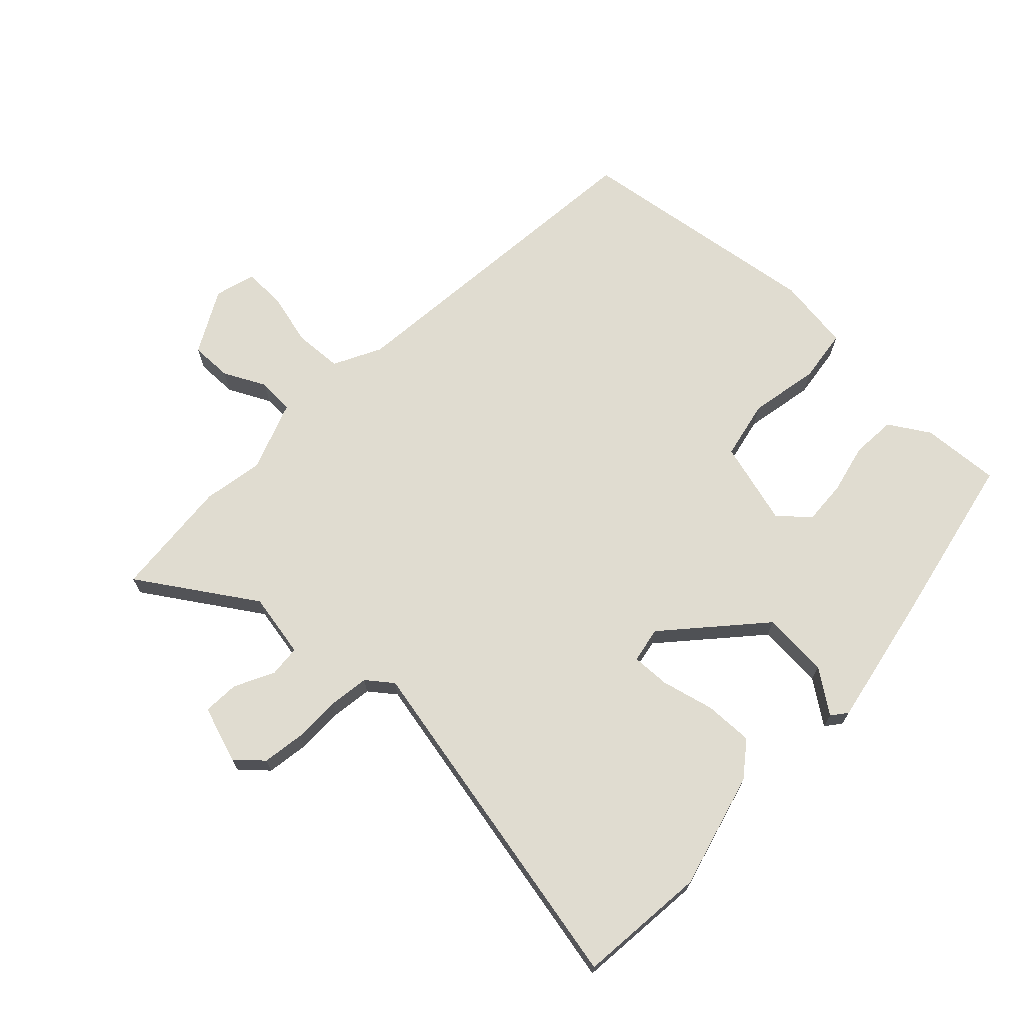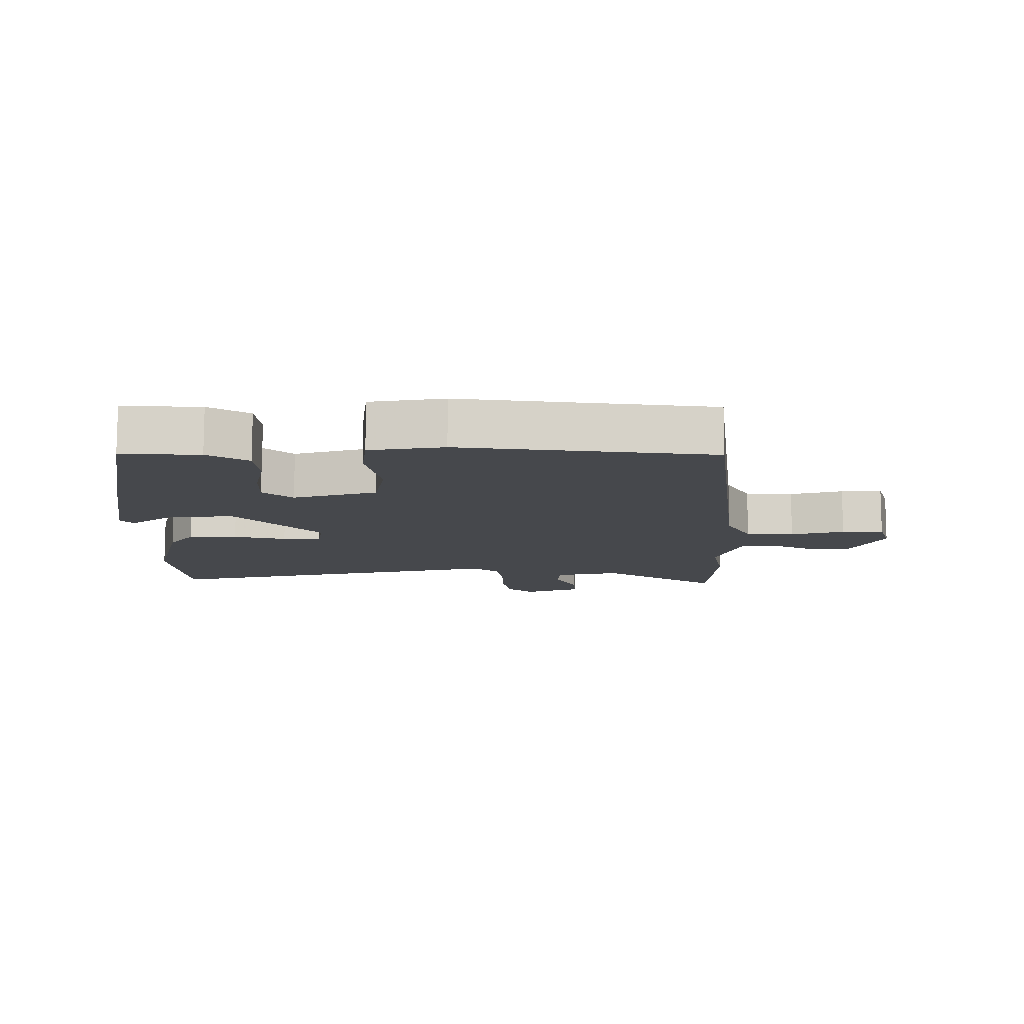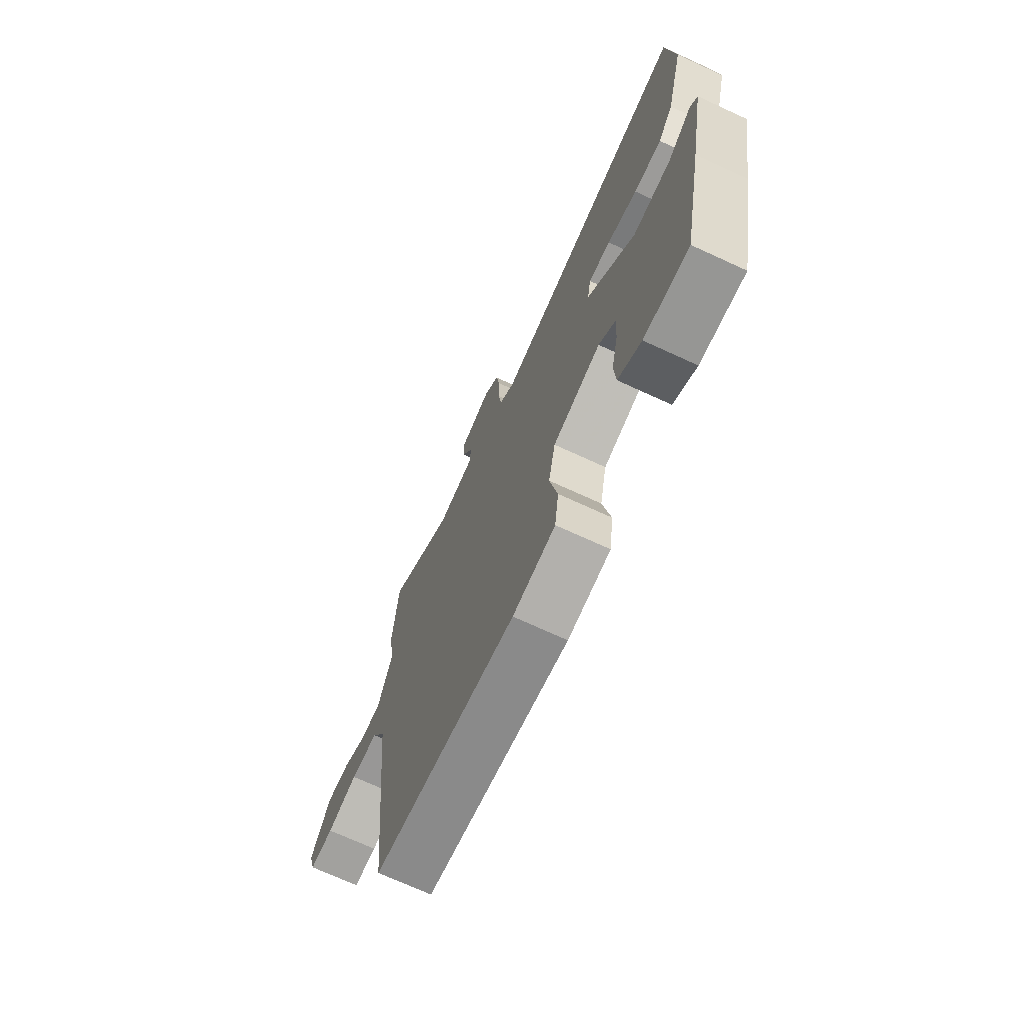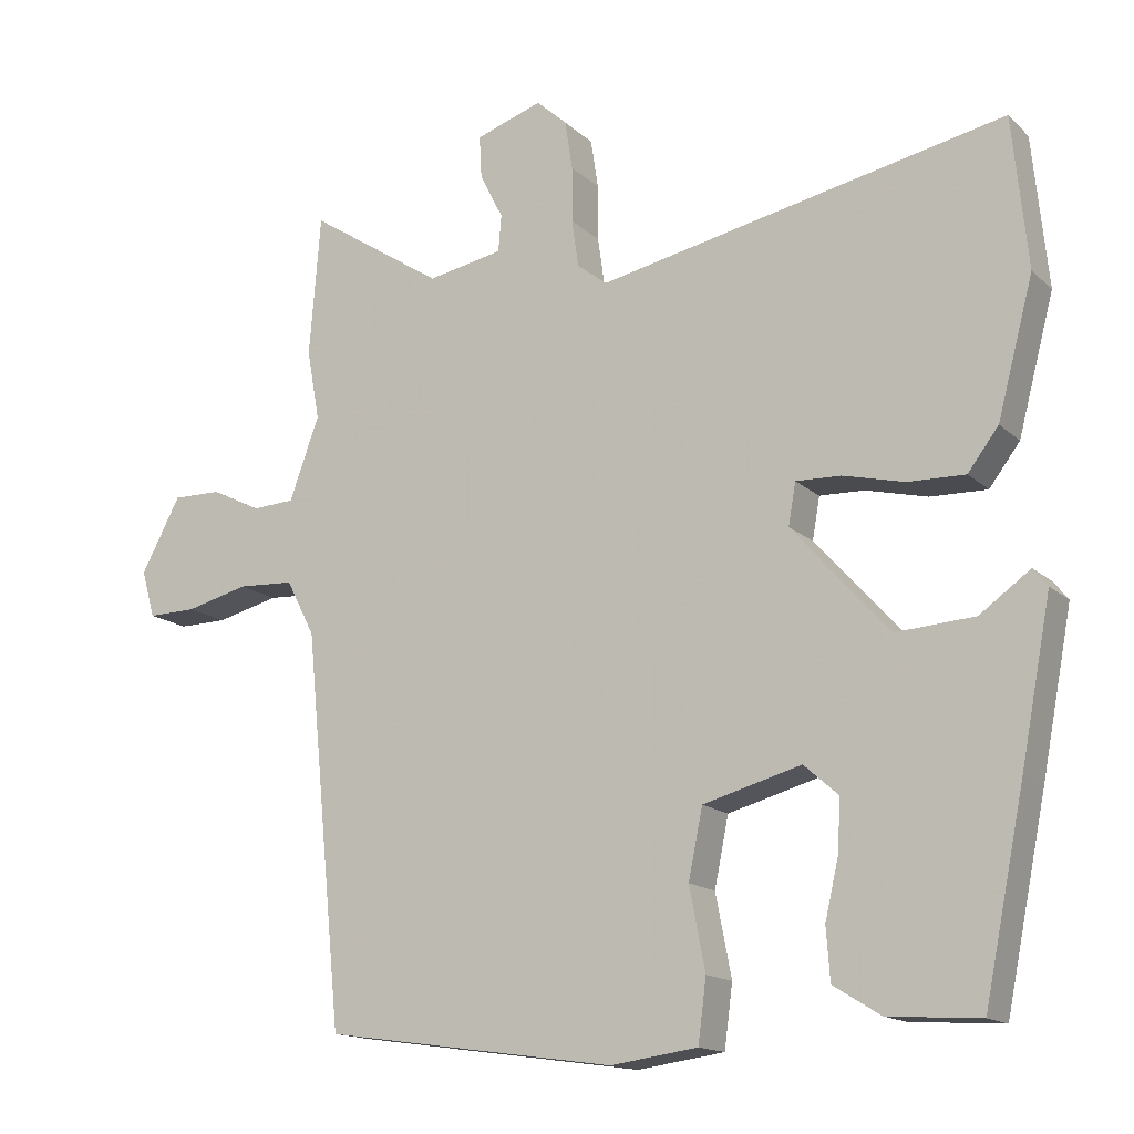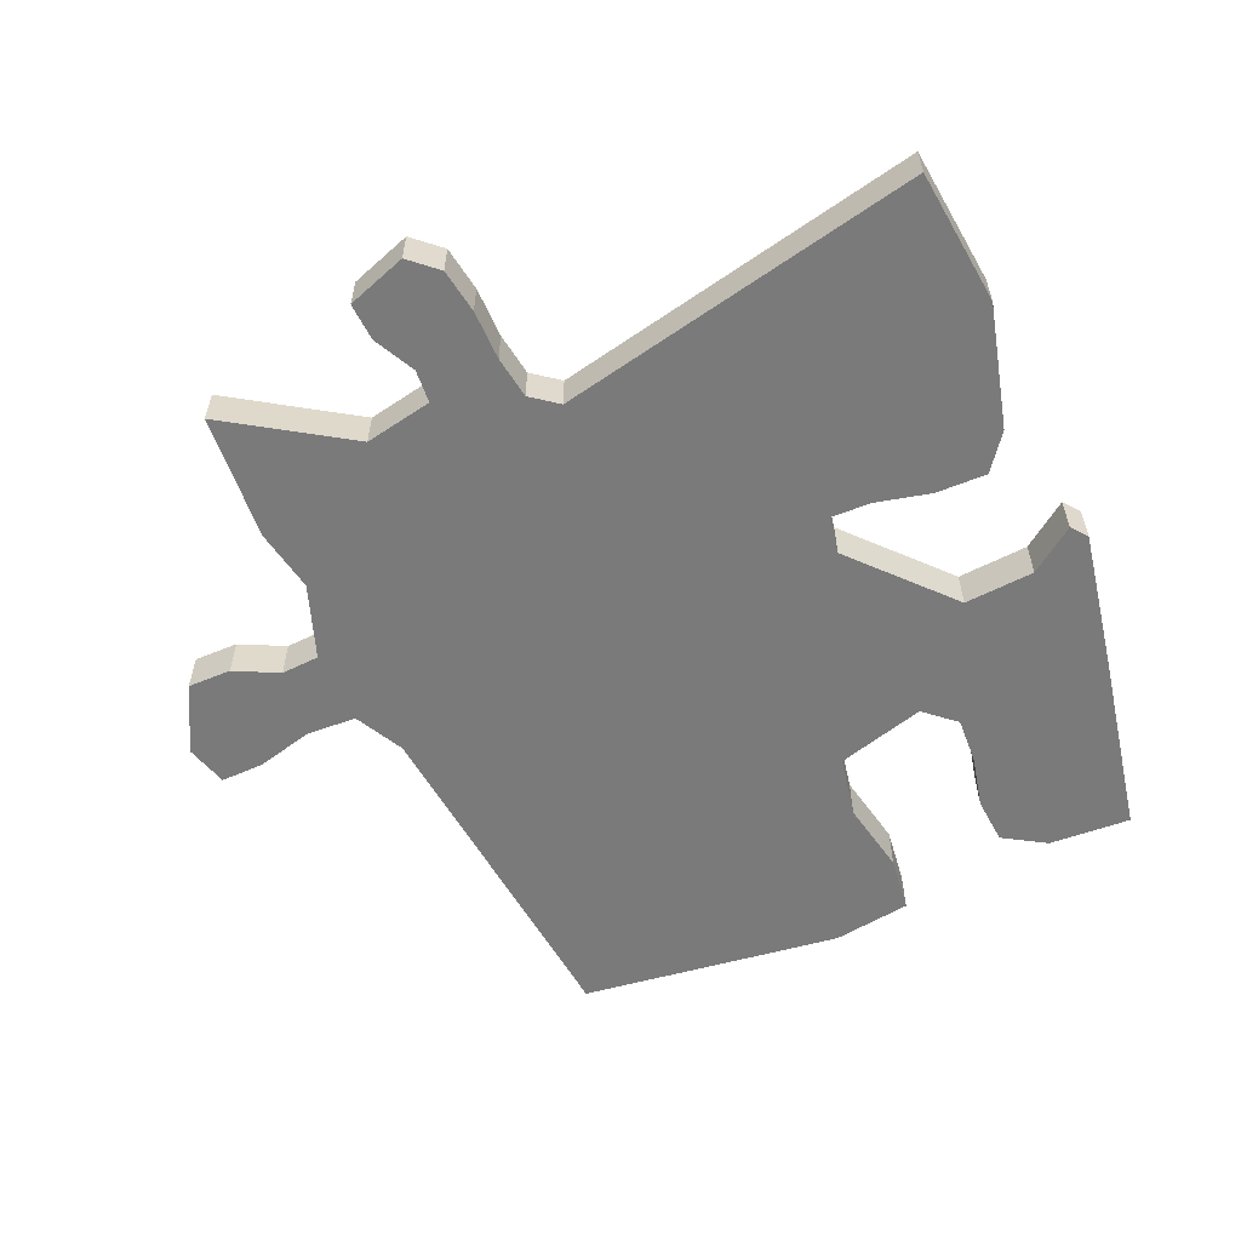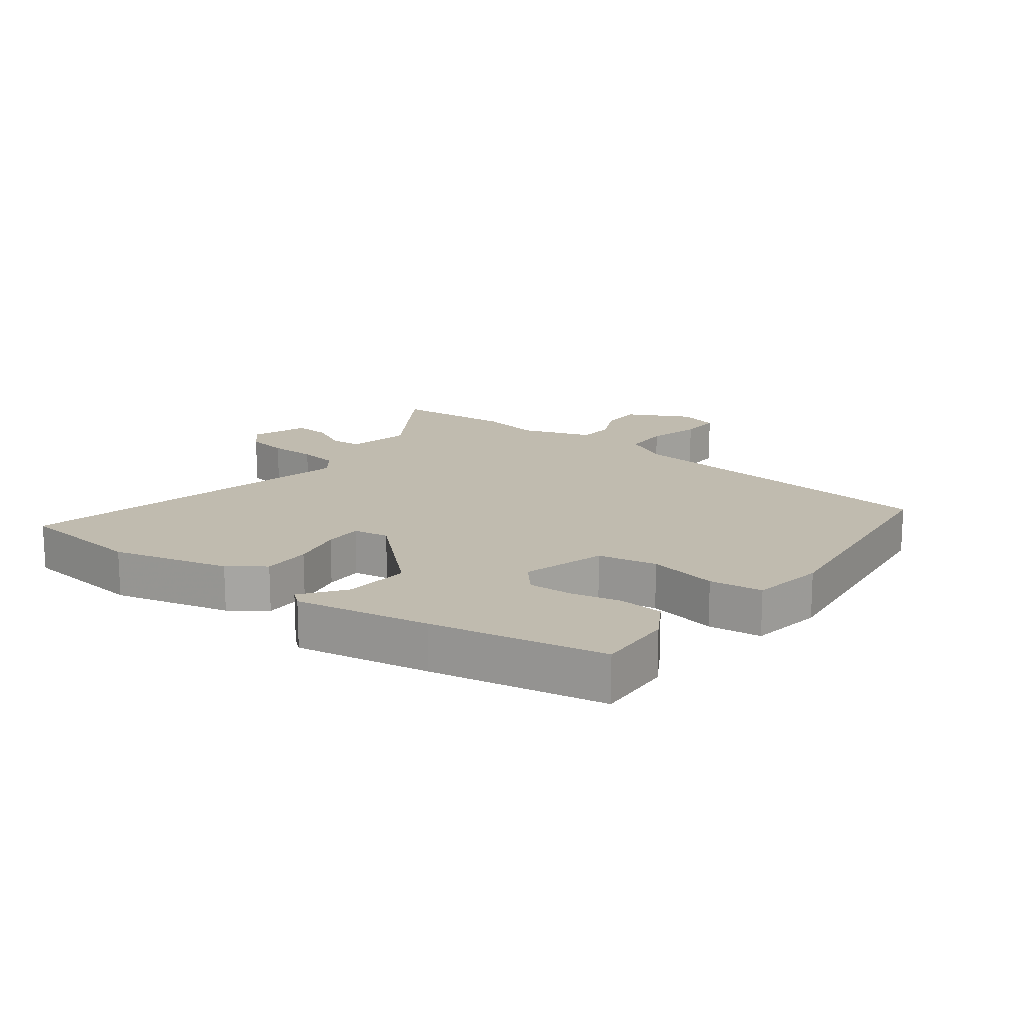
<metadata>
{"format":"obj","ext":"obj","renderer":"f3d","projection":"perspective","resolution":1024,"background":"white","views":[{"elev":69.7,"azim":43.6,"up":"+Y"},{"elev":-11.5,"azim":-178.9,"up":"+Y"},{"elev":-71.3,"azim":65.3,"up":"+Z"},{"elev":-15.1,"azim":29.2,"up":"+Z"},{"elev":-58.1,"azim":24.0,"up":"+Y"},{"elev":16.1,"azim":128.0,"up":"+Y"}]}
</metadata>
<code>
v -0.505 0.07 0.436
v -0.49 0.07 0.624
v -0.31 0.07 0.506
v -0.209 0.07 0.525
v -0.205 0.07 0.574
v -0.236 0.07 0.636
v -0.239 0.07 0.692
v -0.15 0.07 0.722
v -0.109 0.07 0.685
v -0.099 0.07 0.619
v -0.099 0.07 0.545
v -0.09 0.07 0.482
v -0.05 0.07 0.451
v 0.494 0.07 0.562
v 0.514 0.07 0.361
v 0.466 0.07 0.18
v 0.425 0.07 0.126
v 0.349 0.07 0.128
v 0.267 0.07 0.148
v 0.207 0.07 0.15
v 0.197 0.07 0.094
v 0.327 0.07 -0.051
v 0.431 0.07 -0.044
v 0.498 0.07 0.004
v 0.517 0.07 -0.02
v 0.477 0.07 -0.229
v 0.422 0.07 -0.499
v 0.3 0.07 -0.491
v 0.237 0.07 -0.452
v 0.232 0.07 -0.383
v 0.25 0.07 -0.305
v 0.254 0.07 -0.236
v 0.208 0.07 -0.195
v 0.077 0.07 -0.231
v 0.058 0.07 -0.323
v 0.079 0.07 -0.432
v 0.068 0.07 -0.515
v -0.048 0.07 -0.531
v -0.438 0.07 -0.476
v -0.489 0.07 0.045
v -0.527 0.07 0.119
v -0.602 0.07 0.123
v -0.686 0.07 0.102
v -0.751 0.07 0.101
v -0.769 0.07 0.164
v -0.716 0.07 0.263
v -0.651 0.07 0.262
v -0.585 0.07 0.229
v -0.528 0.07 0.232
v -0.488 0.07 0.342
v -0.505 0 0.436
v -0.49 0 0.624
v -0.31 0 0.506
v -0.209 0 0.525
v -0.205 0 0.574
v -0.236 0 0.636
v -0.239 0 0.692
v -0.15 0 0.722
v -0.109 0 0.685
v -0.099 0 0.619
v -0.099 0 0.545
v -0.09 0 0.482
v -0.05 0 0.451
v 0.494 0 0.562
v 0.514 0 0.361
v 0.466 0 0.18
v 0.425 0 0.126
v 0.349 0 0.128
v 0.267 0 0.148
v 0.207 0 0.15
v 0.197 0 0.094
v 0.327 0 -0.051
v 0.431 0 -0.044
v 0.498 0 0.004
v 0.517 0 -0.02
v 0.477 0 -0.229
v 0.422 0 -0.499
v 0.3 0 -0.491
v 0.237 0 -0.452
v 0.232 0 -0.383
v 0.25 0 -0.305
v 0.254 0 -0.236
v 0.208 0 -0.195
v 0.077 0 -0.231
v 0.058 0 -0.323
v 0.079 0 -0.432
v 0.068 0 -0.515
v -0.048 0 -0.531
v -0.438 0 -0.476
v -0.489 0 0.045
v -0.527 0 0.119
v -0.602 0 0.123
v -0.686 0 0.102
v -0.751 0 0.101
v -0.769 0 0.164
v -0.716 0 0.263
v -0.651 0 0.262
v -0.585 0 0.229
v -0.528 0 0.232
v -0.488 0 0.342
f 45 46 47 48
f 45 48 49
f 42 43 44 45
f 41 42 45 49
f 40 41 49 50
f 38 39 40 50
f 35 36 37 38
f 34 35 38 50
f 28 29 30 31
f 28 31 32
f 27 28 32
f 26 27 32
f 23 24 25 26
f 22 23 26 32
f 21 22 32 33
f 16 17 18 19
f 16 19 20
f 13 14 15 16
f 13 16 20
f 12 13 20 21
f 8 9 10 11
f 8 11 12
f 5 6 7 8
f 4 5 8 12
f 3 4 12 21
f 21 33 34 50
f 3 21 50
f 1 2 3 50
f 98 97 96 95
f 99 98 95
f 95 94 93 92
f 99 95 92 91
f 100 99 91 90
f 100 90 89 88
f 88 87 86 85
f 100 88 85 84
f 81 80 79 78
f 82 81 78
f 82 78 77
f 82 77 76
f 76 75 74 73
f 82 76 73 72
f 83 82 72 71
f 69 68 67 66
f 70 69 66
f 66 65 64 63
f 70 66 63
f 71 70 63 62
f 61 60 59 58
f 62 61 58
f 58 57 56 55
f 62 58 55 54
f 71 62 54 53
f 100 84 83 71
f 100 71 53
f 100 53 52 51
f 1 51 52 2
f 2 52 53 3
f 3 53 54 4
f 4 54 55 5
f 5 55 56 6
f 6 56 57 7
f 7 57 58 8
f 8 58 59 9
f 9 59 60 10
f 10 60 61 11
f 11 61 62 12
f 12 62 63 13
f 13 63 64 14
f 14 64 65 15
f 15 65 66 16
f 16 66 67 17
f 17 67 68 18
f 18 68 69 19
f 19 69 70 20
f 20 70 71 21
f 21 71 72 22
f 22 72 73 23
f 23 73 74 24
f 24 74 75 25
f 25 75 76 26
f 26 76 77 27
f 27 77 78 28
f 28 78 79 29
f 29 79 80 30
f 30 80 81 31
f 31 81 82 32
f 32 82 83 33
f 33 83 84 34
f 34 84 85 35
f 35 85 86 36
f 36 86 87 37
f 37 87 88 38
f 38 88 89 39
f 39 89 90 40
f 40 90 91 41
f 41 91 92 42
f 42 92 93 43
f 43 93 94 44
f 44 94 95 45
f 45 95 96 46
f 46 96 97 47
f 47 97 98 48
f 48 98 99 49
f 49 99 100 50
f 50 100 51 1

</code>
